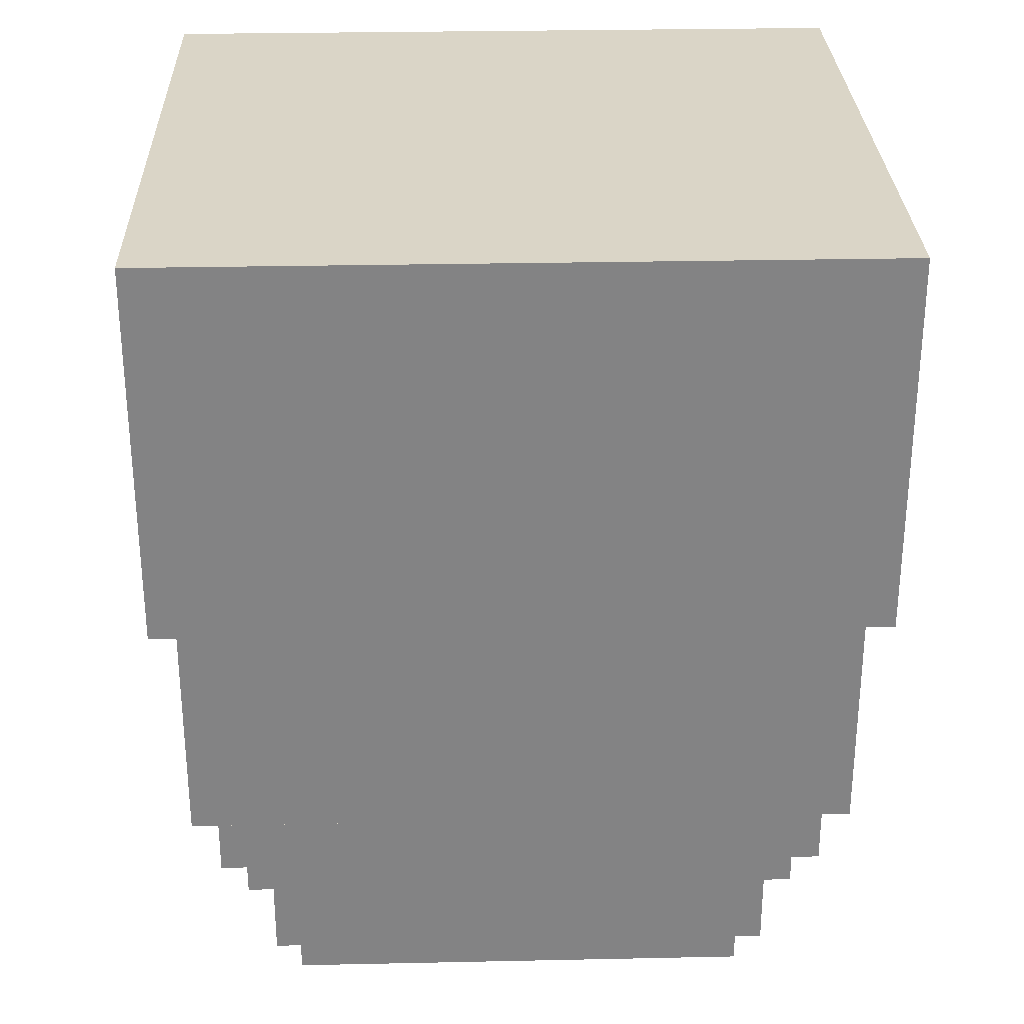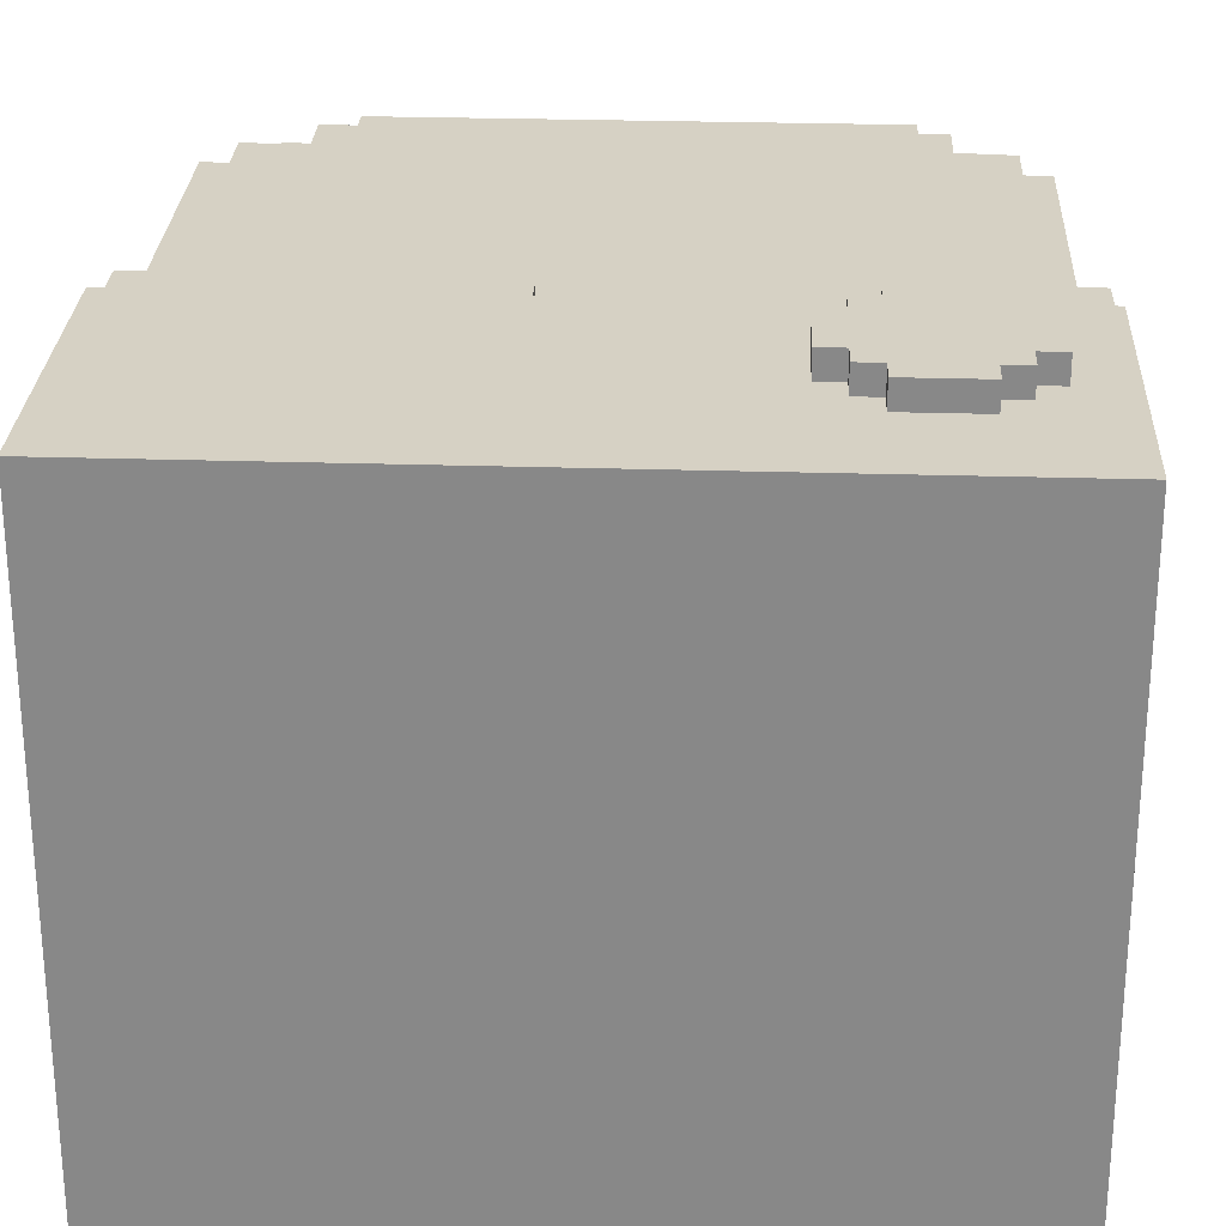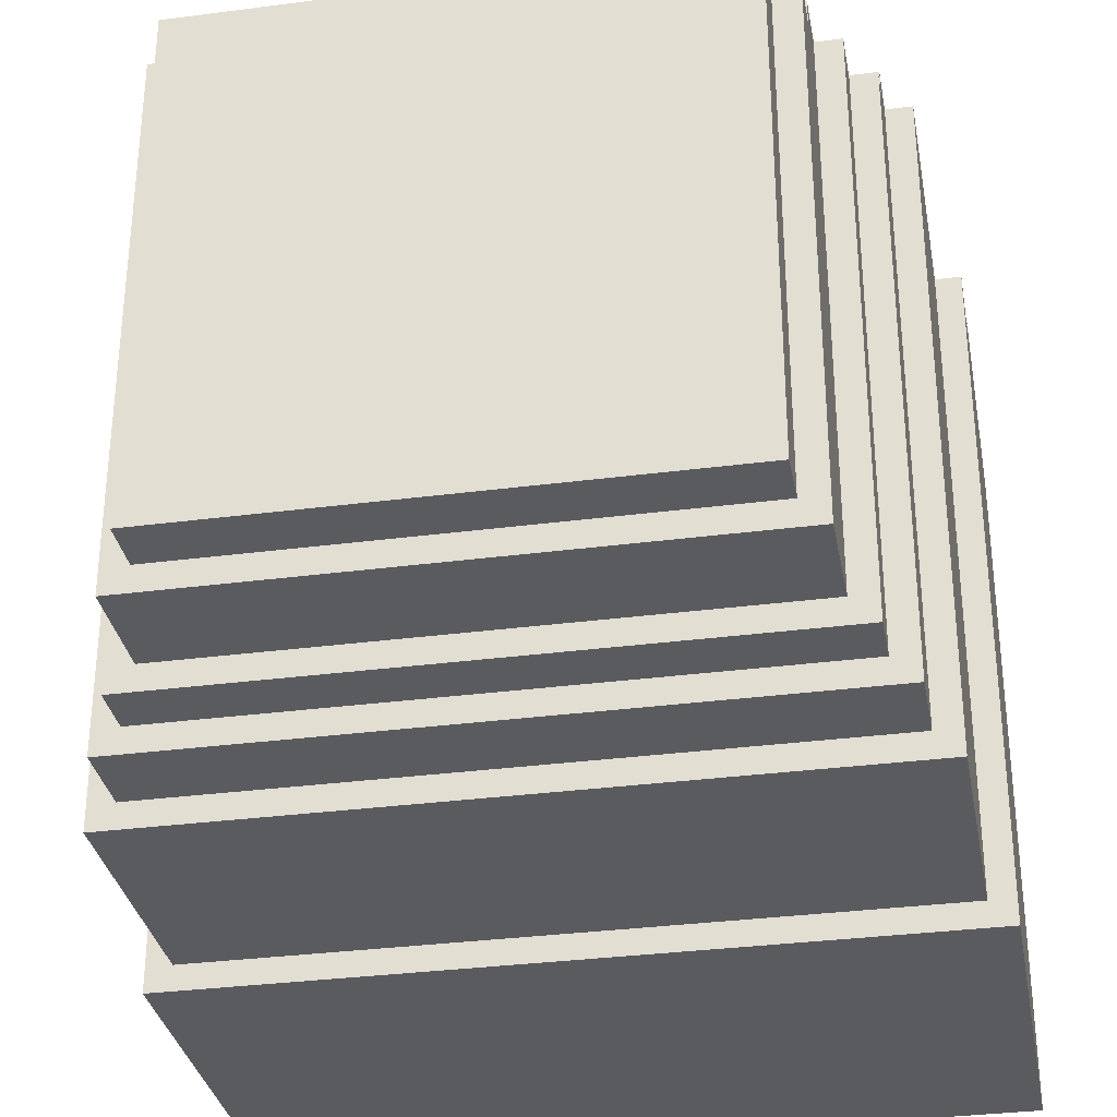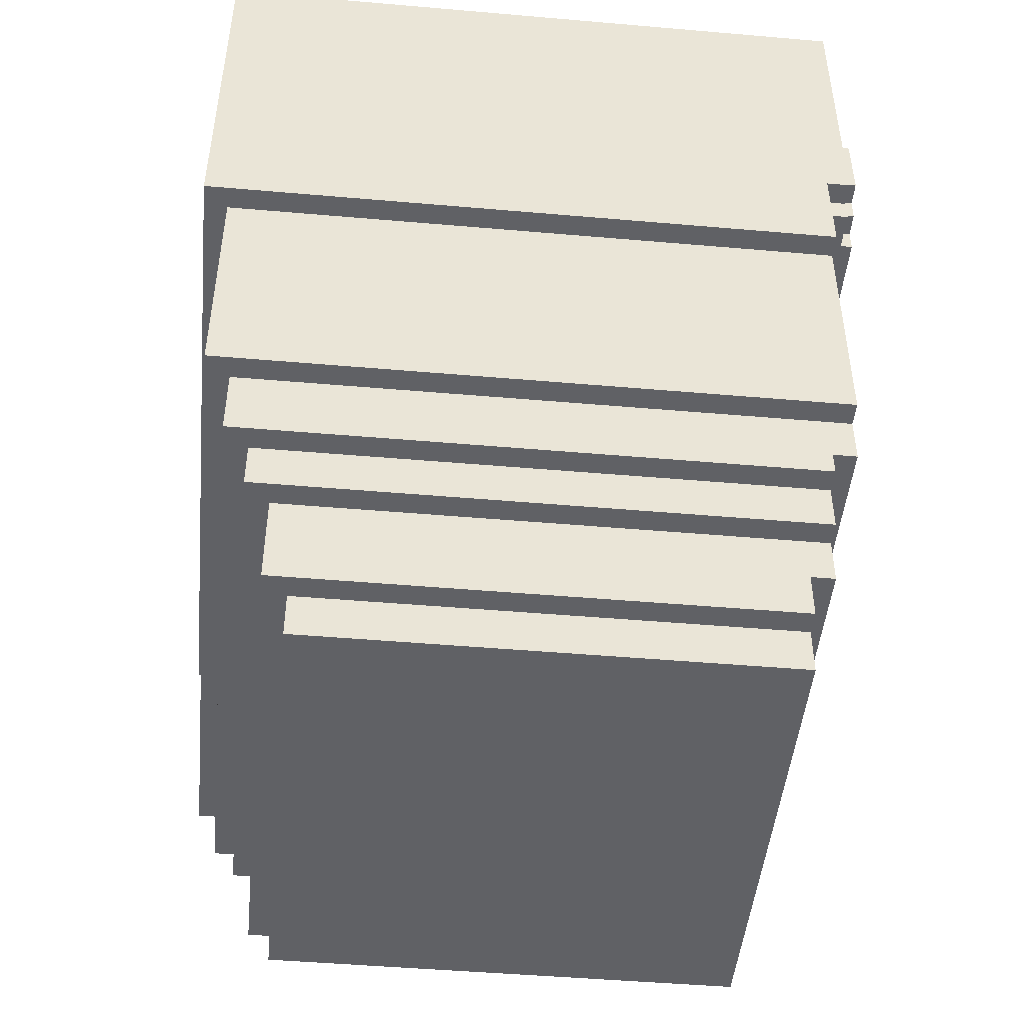
<metadata>
{"format":"obj","ext":"obj","renderer":"f3d","projection":"perspective","resolution":1024,"background":"white","views":[{"elev":29.0,"azim":178.2,"up":"+Y"},{"elev":26.8,"azim":-177.2,"up":"+Z"},{"elev":-32.7,"azim":10.3,"up":"+Z"},{"elev":-47.4,"azim":-95.6,"up":"+Y"}]}
</metadata>
<code>
v -15 41 7
v -15 41 -20
v -15 45 8
v -15 45 7
v -15 57 8
v -15 57 -20
v -14 31 7
v -14 31 -19
v -14 41 7
v -14 41 -19
v -14 44 8
v -14 44 7
v -14 45 8
v -14 45 7
v -13 28 6
v -13 28 -18
v -13 29 7
v -13 29 6
v -13 31 7
v -13 31 -18
v -13 48 9
v -13 48 8
v -13 51 9
v -13 51 8
v -12 26 6
v -12 26 -17
v -12 28 6
v -12 28 -17
v -12 47 9
v -12 47 8
v -12 48 9
v -12 48 8
v -12 51 9
v -12 51 8
v -12 52 9
v -12 52 8
v -11 22 5
v -11 22 -16
v -11 24 6
v -11 24 5
v -11 24 -16
v -11 26 6
v -11 26 -16
v -11 46 9
v -11 46 8
v -11 47 9
v -11 47 8
v -11 52 9
v -11 52 8
v -11 53 9
v -11 53 8
v -10 20 5
v -10 20 -15
v -10 22 5
v -10 22 -15
v 2 44 8
v 2 44 7
v 2 45 8
v 2 45 7
v -8 46 9
v -8 46 8
v -8 47 9
v -8 47 8
v -8 52 9
v -8 52 8
v -8 53 9
v -8 53 8
v -7 47 9
v -7 47 8
v -7 48 9
v -7 48 8
v -7 51 9
v -7 51 8
v -7 52 9
v -7 52 8
v -6 48 9
v -6 48 8
v -6 51 9
v -6 51 8
v -2 44 8
v -2 44 7
v -2 45 8
v -2 45 7
v 10 20 5
v 10 20 -15
v 10 22 5
v 10 22 -15
v 11 22 5
v 11 22 -16
v 11 24 6
v 11 24 5
v 11 24 -16
v 11 26 6
v 11 26 -16
v 12 26 6
v 12 26 -17
v 12 28 6
v 12 28 -17
v 13 28 6
v 13 28 -18
v 13 29 7
v 13 29 6
v 13 31 7
v 13 31 -18
v 14 31 7
v 14 31 -19
v 14 41 7
v 14 41 -19
v 14 44 8
v 14 44 7
v 14 45 8
v 14 45 7
v 15 41 7
v 15 41 -20
v 15 45 8
v 15 45 7
v 15 57 8
v 15 57 -20
v -13 48 9
v -13 51 9
v -12 47 9
v -12 48 9
v -12 51 9
v -12 52 9
v -11 46 9
v -11 47 9
v -11 48 9
v -11 50 9
v -11 51 9
v -11 52 9
v -11 53 9
v -10 48 9
v -10 50 9
v -9 48 9
v -9 49 9
v -9 50 9
v -9 51 9
v -8 46 9
v -8 47 9
v -8 48 9
v -8 49 9
v -8 50 9
v -8 51 9
v -8 52 9
v -8 53 9
v -7 47 9
v -7 48 9
v -7 51 9
v -7 52 9
v -6 48 9
v -6 51 9
v -15 45 8
v -15 57 8
v -14 44 8
v -14 45 8
v -13 48 8
v -13 51 8
v -12 47 8
v -12 48 8
v -12 51 8
v -12 52 8
v -11 46 8
v -11 47 8
v -11 52 8
v -11 53 8
v -11 56 8
v -11 57 8
v -9 55 8
v -9 56 8
v -8 46 8
v -8 47 8
v -8 52 8
v -8 53 8
v -8 56 8
v -8 57 8
v -7 47 8
v -7 48 8
v -7 51 8
v -7 52 8
v -7 54 8
v -7 55 8
v -6 48 8
v -6 51 8
v -6 55 8
v -6 56 8
v -5 53 8
v -5 54 8
v -5 56 8
v -5 57 8
v -4 52 8
v -4 53 8
v -4 54 8
v -4 55 8
v -3 50 8
v -3 52 8
v -3 53 8
v -3 54 8
v -3 55 8
v -3 56 8
v -2 44 8
v -2 45 8
v -2 51 8
v -2 53 8
v -2 54 8
v -2 55 8
v -1 45 8
v -1 50 8
v -1 52 8
v -1 54 8
v 1 45 8
v 1 50 8
v 1 52 8
v 1 54 8
v 2 44 8
v 2 45 8
v 2 51 8
v 2 53 8
v 2 54 8
v 2 55 8
v 3 50 8
v 3 52 8
v 3 53 8
v 3 54 8
v 3 55 8
v 3 56 8
v 4 52 8
v 4 53 8
v 4 54 8
v 4 55 8
v 5 53 8
v 5 54 8
v 5 56 8
v 5 57 8
v 6 55 8
v 6 56 8
v 7 54 8
v 7 55 8
v 8 56 8
v 8 57 8
v 9 55 8
v 9 56 8
v 11 56 8
v 11 57 8
v 14 44 8
v 14 45 8
v 15 45 8
v 15 57 8
v -15 41 7
v -15 45 7
v -14 31 7
v -14 41 7
v -14 44 7
v -14 45 7
v -13 29 7
v -13 31 7
v -2 44 7
v -2 45 7
v -1 29 7
v -1 45 7
v 1 29 7
v 1 45 7
v 2 44 7
v 2 45 7
v 13 29 7
v 13 31 7
v 14 31 7
v 14 41 7
v 14 44 7
v 14 45 7
v 15 41 7
v 15 45 7
v -13 28 6
v -13 29 6
v -12 26 6
v -12 28 6
v -11 24 6
v -11 26 6
v -1 24 6
v -1 29 6
v 1 24 6
v 1 29 6
v 11 24 6
v 11 26 6
v 12 26 6
v 12 28 6
v 13 28 6
v 13 29 6
v -11 22 5
v -11 24 5
v -10 20 5
v -10 22 5
v -1 24 5
v 1 24 5
v 10 20 5
v 10 22 5
v 11 22 5
v 11 24 5
v -10 20 -15
v -10 22 -15
v 10 20 -15
v 10 22 -15
v -11 22 -16
v -11 24 -16
v -11 26 -16
v 11 22 -16
v 11 24 -16
v 11 26 -16
v -12 26 -17
v -12 28 -17
v 12 26 -17
v 12 28 -17
v -13 28 -18
v -13 31 -18
v 13 28 -18
v 13 31 -18
v -14 31 -19
v -14 41 -19
v 14 31 -19
v 14 41 -19
v -15 41 -20
v -15 57 -20
v 15 41 -20
v 15 57 -20
v -10 20 5
v 10 20 5
v -10 20 -15
v 10 20 -15
v -11 22 5
v -10 22 5
v 10 22 5
v 11 22 5
v -10 22 -15
v 10 22 -15
v -11 22 -16
v 11 22 -16
v -11 24 6
v -1 24 6
v 1 24 6
v 11 24 6
v -11 24 5
v -1 24 5
v 1 24 5
v 11 24 5
v -12 26 6
v -11 26 6
v 11 26 6
v 12 26 6
v -11 26 -16
v 11 26 -16
v -12 26 -17
v 12 26 -17
v -13 28 6
v -12 28 6
v 12 28 6
v 13 28 6
v -12 28 -17
v 12 28 -17
v -13 28 -18
v 13 28 -18
v -13 29 7
v -1 29 7
v 1 29 7
v 13 29 7
v -13 29 6
v -1 29 6
v 1 29 6
v 13 29 6
v -14 31 7
v -13 31 7
v 13 31 7
v 14 31 7
v -13 31 -18
v 13 31 -18
v -14 31 -19
v 14 31 -19
v -15 41 7
v -14 41 7
v 14 41 7
v 15 41 7
v -14 41 -19
v 14 41 -19
v -15 41 -20
v 15 41 -20
v -14 44 8
v -2 44 8
v 2 44 8
v 14 44 8
v -14 44 7
v -2 44 7
v 2 44 7
v 14 44 7
v -15 45 8
v -14 45 8
v -2 45 8
v -1 45 8
v 1 45 8
v 2 45 8
v 14 45 8
v 15 45 8
v -15 45 7
v -14 45 7
v -2 45 7
v -1 45 7
v 1 45 7
v 2 45 7
v 14 45 7
v 15 45 7
v -11 46 9
v -8 46 9
v -11 46 8
v -8 46 8
v -12 47 9
v -11 47 9
v -8 47 9
v -7 47 9
v -12 47 8
v -11 47 8
v -8 47 8
v -7 47 8
v -13 48 9
v -12 48 9
v -7 48 9
v -6 48 9
v -13 48 8
v -12 48 8
v -7 48 8
v -6 48 8
v -13 51 9
v -12 51 9
v -7 51 9
v -6 51 9
v -13 51 8
v -12 51 8
v -7 51 8
v -6 51 8
v -12 52 9
v -11 52 9
v -8 52 9
v -7 52 9
v -12 52 8
v -11 52 8
v -8 52 8
v -7 52 8
v -11 53 9
v -8 53 9
v -11 53 8
v -8 53 8
v -15 57 8
v -11 57 8
v -8 57 8
v -5 57 8
v 5 57 8
v 8 57 8
v 11 57 8
v 15 57 8
v -10 57 7
v -8 57 7
v -7 57 7
v -5 57 7
v 5 57 7
v 7 57 7
v 8 57 7
v 10 57 7
v -12 57 6
v -11 57 6
v -10 57 6
v -7 57 6
v 7 57 6
v 10 57 6
v 11 57 6
v 12 57 6
v -11 57 4
v -10 57 4
v 10 57 4
v 11 57 4
v -13 57 -2
v -12 57 -2
v 12 57 -2
v 13 57 -2
v -12 57 -3
v -11 57 -3
v 11 57 -3
v 12 57 -3
v -12 57 -12
v -10 57 -12
v 10 57 -12
v 12 57 -12
v -13 57 -13
v -11 57 -13
v -10 57 -13
v -9 57 -13
v 9 57 -13
v 10 57 -13
v 11 57 -13
v 13 57 -13
v -11 57 -14
v -10 57 -14
v -9 57 -14
v -7 57 -14
v 7 57 -14
v 9 57 -14
v 10 57 -14
v 11 57 -14
v -10 57 -15
v -8 57 -15
v -7 57 -15
v -5 57 -15
v 5 57 -15
v 7 57 -15
v 8 57 -15
v 10 57 -15
v -8 57 -16
v -6 57 -16
v -5 57 -16
v 5 57 -16
v 6 57 -16
v 8 57 -16
v -6 57 -17
v 6 57 -17
v -15 57 -20
v 15 57 -20
f 4 2 1
f 5 4 3
f 6 2 4
f 6 4 5
f 9 8 7
f 10 8 9
f 13 12 11
f 14 12 13
f 18 16 15
f 19 18 17
f 20 16 18
f 20 18 19
f 23 22 21
f 24 22 23
f 27 26 25
f 28 26 27
f 31 30 29
f 32 30 31
f 35 34 33
f 36 34 35
f 40 38 37
f 41 38 40
f 42 40 39
f 42 41 40
f 43 41 42
f 46 45 44
f 47 45 46
f 50 49 48
f 51 49 50
f 54 53 52
f 55 53 54
f 58 57 56
f 59 57 58
f 60 61 62
f 62 61 63
f 64 65 66
f 66 65 67
f 68 69 70
f 70 69 71
f 72 73 74
f 74 73 75
f 76 77 78
f 78 77 79
f 80 81 82
f 82 81 83
f 84 85 86
f 86 85 87
f 88 89 91
f 91 89 92
f 90 91 93
f 91 92 93
f 93 92 94
f 95 96 97
f 97 96 98
f 99 100 102
f 101 102 103
f 102 100 104
f 103 102 104
f 105 106 107
f 107 106 108
f 109 110 111
f 111 110 112
f 113 114 116
f 115 116 117
f 116 114 118
f 117 116 118
f 122 120 119
f 123 120 122
f 126 122 121
f 127 123 122
f 127 122 126
f 128 123 127
f 129 124 123
f 129 123 128
f 130 124 129
f 132 128 127
f 132 127 126
f 133 129 128
f 133 128 132
f 134 132 126
f 134 133 132
f 135 133 134
f 136 129 133
f 136 133 135
f 137 130 129
f 137 129 136
f 138 126 125
f 139 135 134
f 139 126 138
f 139 134 126
f 140 135 139
f 141 136 135
f 141 135 140
f 142 137 136
f 142 136 141
f 143 130 137
f 143 137 142
f 144 131 130
f 144 130 143
f 145 131 144
f 146 140 139
f 147 143 142
f 147 140 146
f 147 142 141
f 147 141 140
f 148 144 143
f 148 143 147
f 149 144 148
f 150 148 147
f 151 148 150
f 155 153 152
f 156 153 155
f 156 155 154
f 157 153 156
f 158 156 154
f 159 156 158
f 160 153 157
f 161 153 160
f 162 158 154
f 163 158 162
f 164 153 161
f 165 153 164
f 166 153 165
f 167 153 166
f 168 166 165
f 169 167 166
f 169 166 168
f 170 162 154
f 173 168 165
f 174 167 169
f 174 169 168
f 175 167 174
f 176 171 170
f 179 173 172
f 180 168 173
f 180 173 179
f 181 174 168
f 181 168 180
f 182 177 176
f 183 179 178
f 183 180 179
f 184 174 181
f 184 181 180
f 185 175 174
f 185 174 184
f 186 183 182
f 186 180 183
f 187 184 180
f 187 180 186
f 188 175 185
f 188 185 184
f 189 175 188
f 190 186 182
f 191 187 186
f 191 186 190
f 192 184 187
f 192 187 191
f 193 188 184
f 193 184 192
f 194 190 182
f 195 191 190
f 195 190 194
f 195 192 191
f 196 192 195
f 197 193 192
f 197 192 196
f 198 188 193
f 198 193 197
f 199 189 188
f 199 188 198
f 200 194 182
f 200 182 176
f 200 170 154
f 200 176 170
f 201 194 200
f 202 195 194
f 202 196 195
f 203 197 196
f 203 196 202
f 203 198 197
f 204 198 203
f 205 199 198
f 205 198 204
f 206 194 201
f 207 202 194
f 207 194 206
f 208 204 203
f 208 203 202
f 209 205 204
f 209 204 208
f 210 207 206
f 211 202 207
f 211 207 210
f 212 208 202
f 212 209 208
f 213 205 209
f 213 209 212
f 215 211 210
f 216 202 211
f 216 212 202
f 216 213 212
f 217 213 216
f 218 205 213
f 218 213 217
f 219 199 205
f 219 205 218
f 220 215 214
f 220 211 215
f 220 217 216
f 220 216 211
f 221 217 220
f 222 218 217
f 222 217 221
f 222 219 218
f 223 219 222
f 224 199 219
f 224 219 223
f 225 189 199
f 225 199 224
f 226 221 220
f 226 223 222
f 226 222 221
f 227 223 226
f 228 224 223
f 228 223 227
f 228 225 224
f 229 225 228
f 230 227 226
f 230 228 227
f 230 229 228
f 231 229 230
f 232 225 229
f 232 189 225
f 233 189 232
f 234 229 231
f 234 232 229
f 234 233 232
f 235 233 234
f 236 231 230
f 236 234 231
f 236 235 234
f 237 235 236
f 238 233 235
f 238 235 237
f 239 233 238
f 240 237 236
f 240 238 237
f 240 239 238
f 241 239 240
f 242 241 240
f 242 239 241
f 243 239 242
f 244 226 220
f 244 220 214
f 244 243 242
f 244 242 240
f 244 240 236
f 244 236 230
f 244 230 226
f 245 243 244
f 246 243 245
f 247 243 246
f 251 249 248
f 252 249 251
f 253 249 252
f 255 251 250
f 255 252 251
f 256 252 255
f 256 255 254
f 258 256 254
f 258 257 256
f 259 257 258
f 260 259 258
f 261 259 260
f 262 261 260
f 263 261 262
f 264 262 260
f 265 262 264
f 266 262 265
f 267 262 266
f 268 262 267
f 270 269 268
f 270 268 267
f 271 269 270
f 275 273 272
f 277 275 274
f 278 277 276
f 279 273 275
f 279 277 278
f 279 275 277
f 280 279 278
f 281 279 280
f 282 281 280
f 283 281 282
f 284 281 283
f 285 281 284
f 286 281 285
f 287 281 286
f 291 289 288
f 292 289 291
f 292 291 290
f 293 292 290
f 294 293 290
f 295 293 294
f 296 293 295
f 297 293 296
f 298 299 300
f 300 299 301
f 302 303 305
f 303 304 306
f 305 303 306
f 306 304 307
f 308 309 310
f 310 309 311
f 312 313 314
f 314 313 315
f 316 317 318
f 318 317 319
f 320 321 322
f 322 321 323
f 326 325 324
f 327 325 326
f 332 329 328
f 333 331 330
f 334 332 328
f 334 333 332
f 335 331 333
f 335 333 334
f 340 337 336
f 341 338 337
f 341 337 340
f 342 339 338
f 342 338 341
f 343 339 342
f 348 345 344
f 349 347 346
f 350 348 344
f 350 349 348
f 351 347 349
f 351 349 350
f 356 353 352
f 357 355 354
f 358 356 352
f 358 357 356
f 359 355 357
f 359 357 358
f 364 361 360
f 365 362 361
f 365 361 364
f 366 363 362
f 366 362 365
f 367 363 366
f 372 369 368
f 373 371 370
f 374 372 368
f 374 373 372
f 375 371 373
f 375 373 374
f 380 377 376
f 381 379 378
f 382 380 376
f 382 381 380
f 383 379 381
f 383 381 382
f 388 385 384
f 389 385 388
f 390 387 386
f 391 387 390
f 400 393 392
f 401 393 400
f 402 395 394
f 403 396 395
f 403 395 402
f 404 397 396
f 404 396 403
f 405 397 404
f 406 399 398
f 407 399 406
f 410 409 408
f 411 409 410
f 416 413 412
f 417 413 416
f 418 415 414
f 419 415 418
f 424 421 420
f 425 421 424
f 426 423 422
f 427 423 426
f 428 429 432
f 432 429 433
f 430 431 434
f 434 431 435
f 436 437 440
f 440 437 441
f 438 439 442
f 442 439 443
f 444 445 446
f 446 445 447
f 449 450 456
f 450 451 457
f 456 450 457
f 457 451 458
f 451 452 459
f 458 451 459
f 452 453 460
f 459 452 460
f 460 453 461
f 453 454 462
f 461 453 462
f 462 454 463
f 448 449 464
f 449 456 465
f 464 449 465
f 457 458 466
f 465 456 466
f 456 457 466
f 458 459 467
f 466 458 467
f 460 461 467
f 459 460 467
f 461 462 468
f 467 461 468
f 462 463 468
f 463 454 469
f 468 463 469
f 454 455 470
f 469 454 470
f 470 455 471
f 464 465 472
f 465 466 472
f 467 468 473
f 472 466 473
f 468 469 473
f 466 467 473
f 469 470 474
f 473 469 474
f 470 471 474
f 474 471 475
f 448 464 476
f 464 472 477
f 476 464 477
f 475 471 478
f 471 455 478
f 478 455 479
f 477 472 480
f 476 477 480
f 472 473 481
f 480 472 481
f 473 474 481
f 474 475 481
f 478 479 482
f 481 475 482
f 475 478 482
f 482 479 483
f 476 480 484
f 480 481 484
f 482 483 484
f 481 482 484
f 484 483 485
f 485 483 486
f 483 479 487
f 486 483 487
f 448 476 488
f 476 484 488
f 484 485 488
f 488 485 489
f 485 486 490
f 489 485 490
f 490 486 491
f 491 486 492
f 486 487 493
f 492 486 493
f 493 487 494
f 487 479 495
f 494 487 495
f 479 455 495
f 488 489 496
f 489 490 496
f 490 491 496
f 496 491 497
f 491 492 498
f 497 491 498
f 498 492 499
f 499 492 500
f 493 494 501
f 500 492 501
f 492 493 501
f 501 494 502
f 494 495 503
f 502 494 503
f 498 499 504
f 496 497 504
f 497 498 504
f 504 499 505
f 499 500 506
f 505 499 506
f 506 500 507
f 507 500 508
f 501 502 509
f 508 500 509
f 500 501 509
f 509 502 510
f 502 503 511
f 510 502 511
f 504 505 512
f 506 507 512
f 505 506 512
f 512 507 513
f 507 508 514
f 513 507 514
f 509 510 515
f 514 508 515
f 508 509 515
f 515 510 516
f 510 511 517
f 516 510 517
f 513 514 518
f 512 513 518
f 515 516 518
f 514 515 518
f 516 517 519
f 518 516 519
f 448 488 520
f 512 518 520
f 518 519 520
f 496 504 520
f 504 512 520
f 488 496 520
f 511 503 521
f 520 519 521
f 495 455 521
f 519 517 521
f 517 511 521
f 503 495 521

</code>
